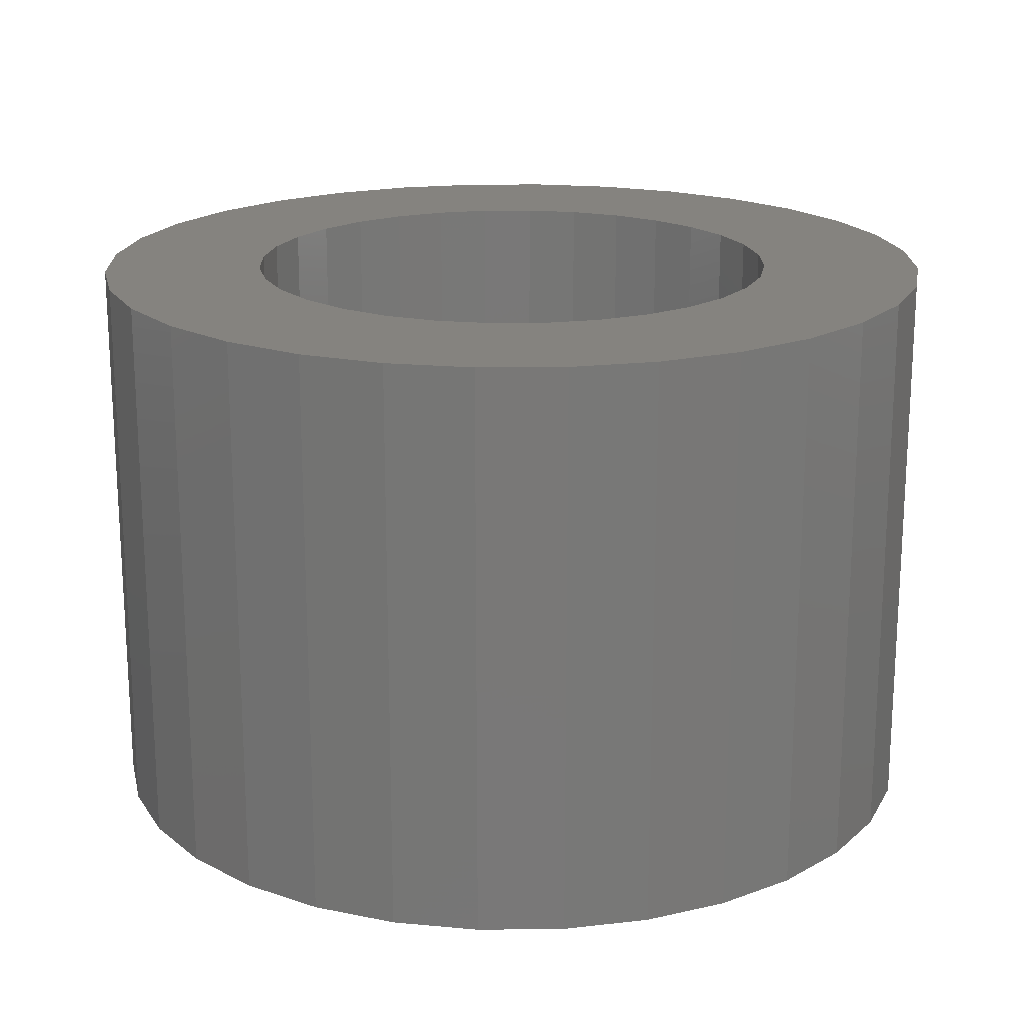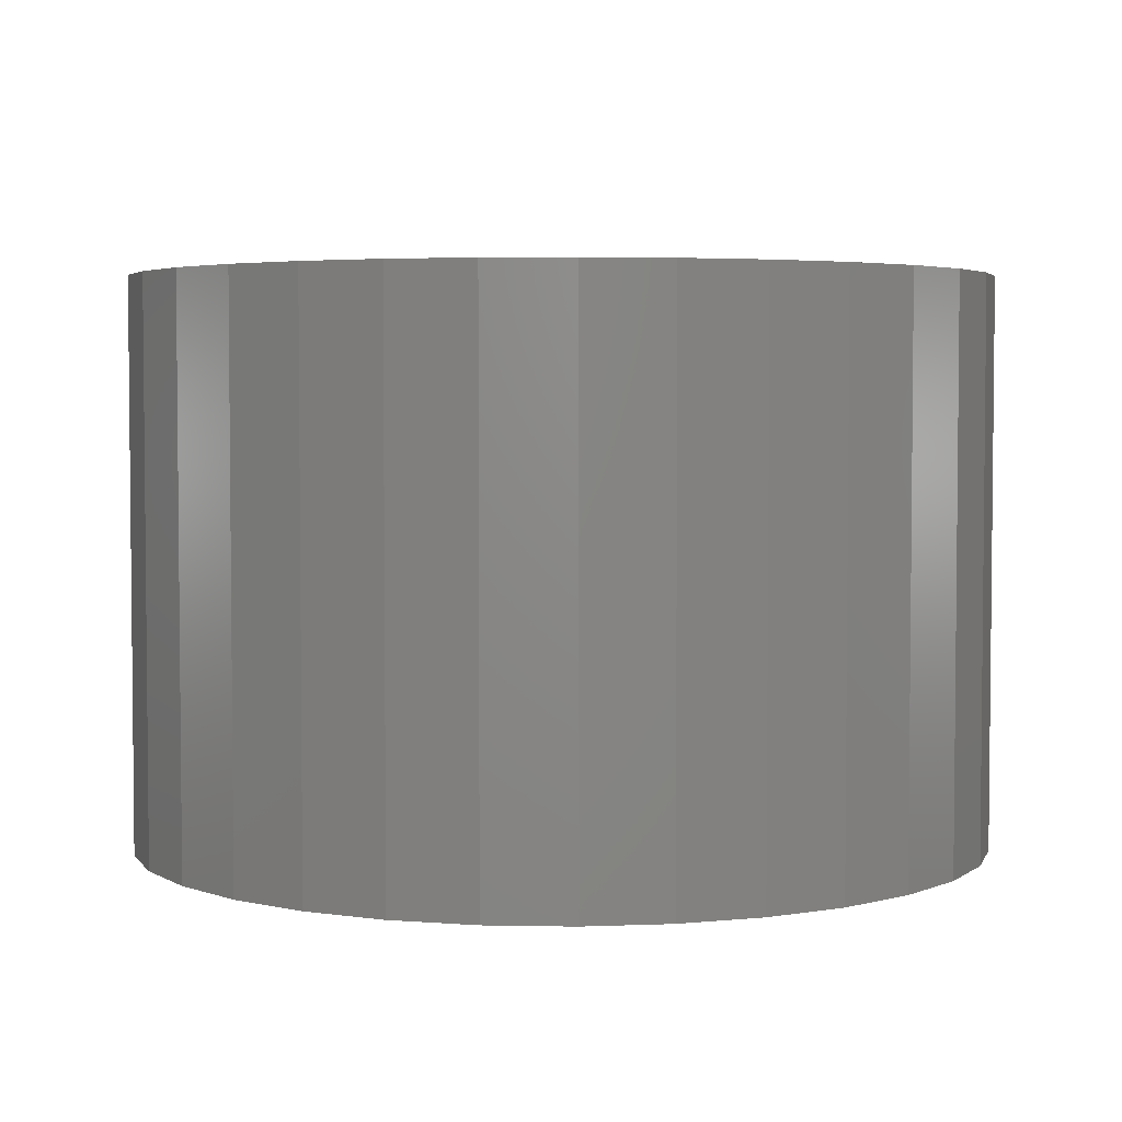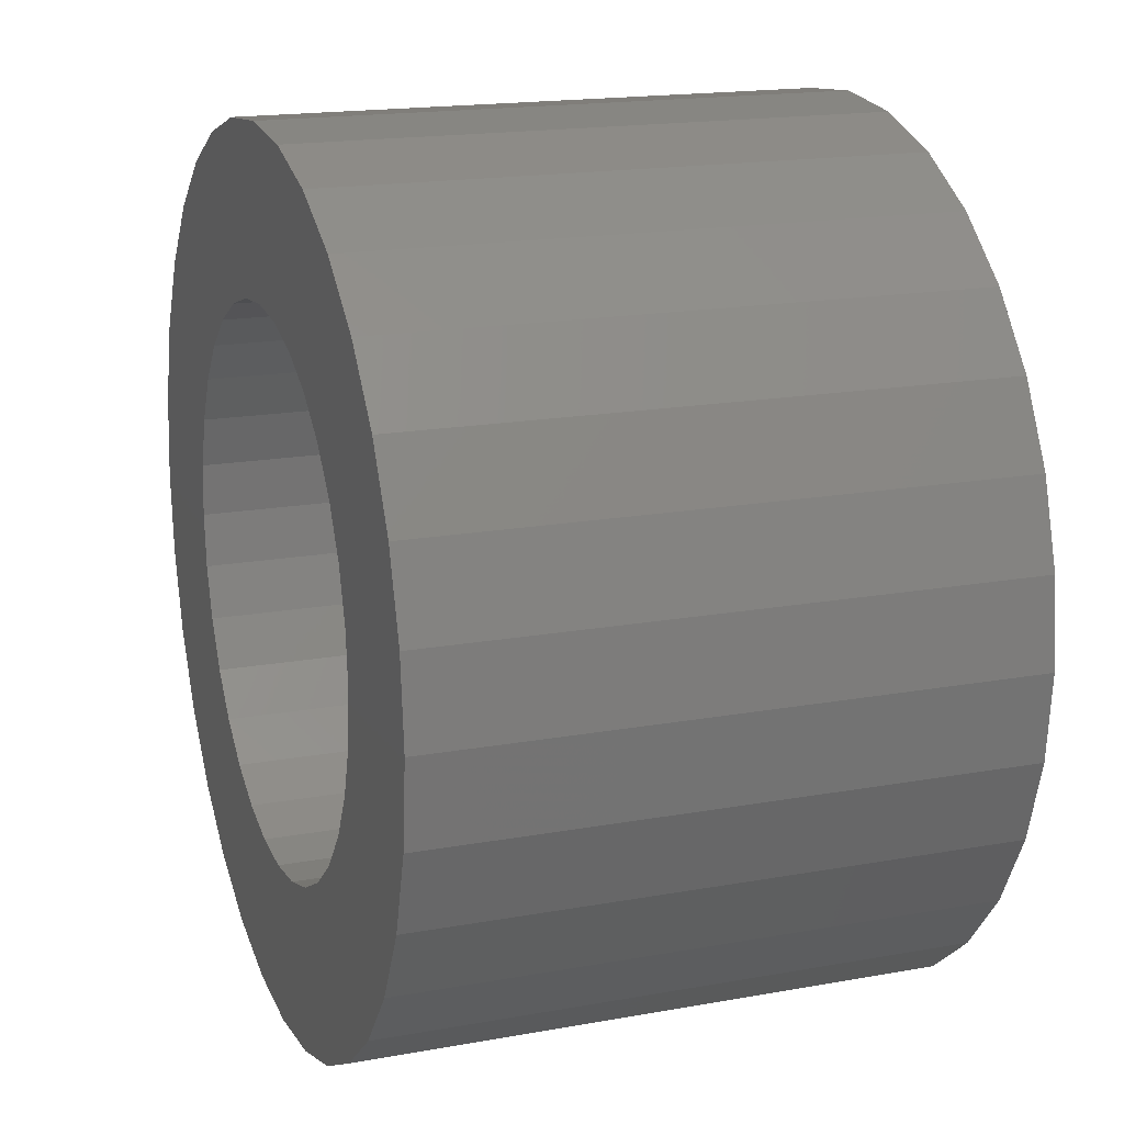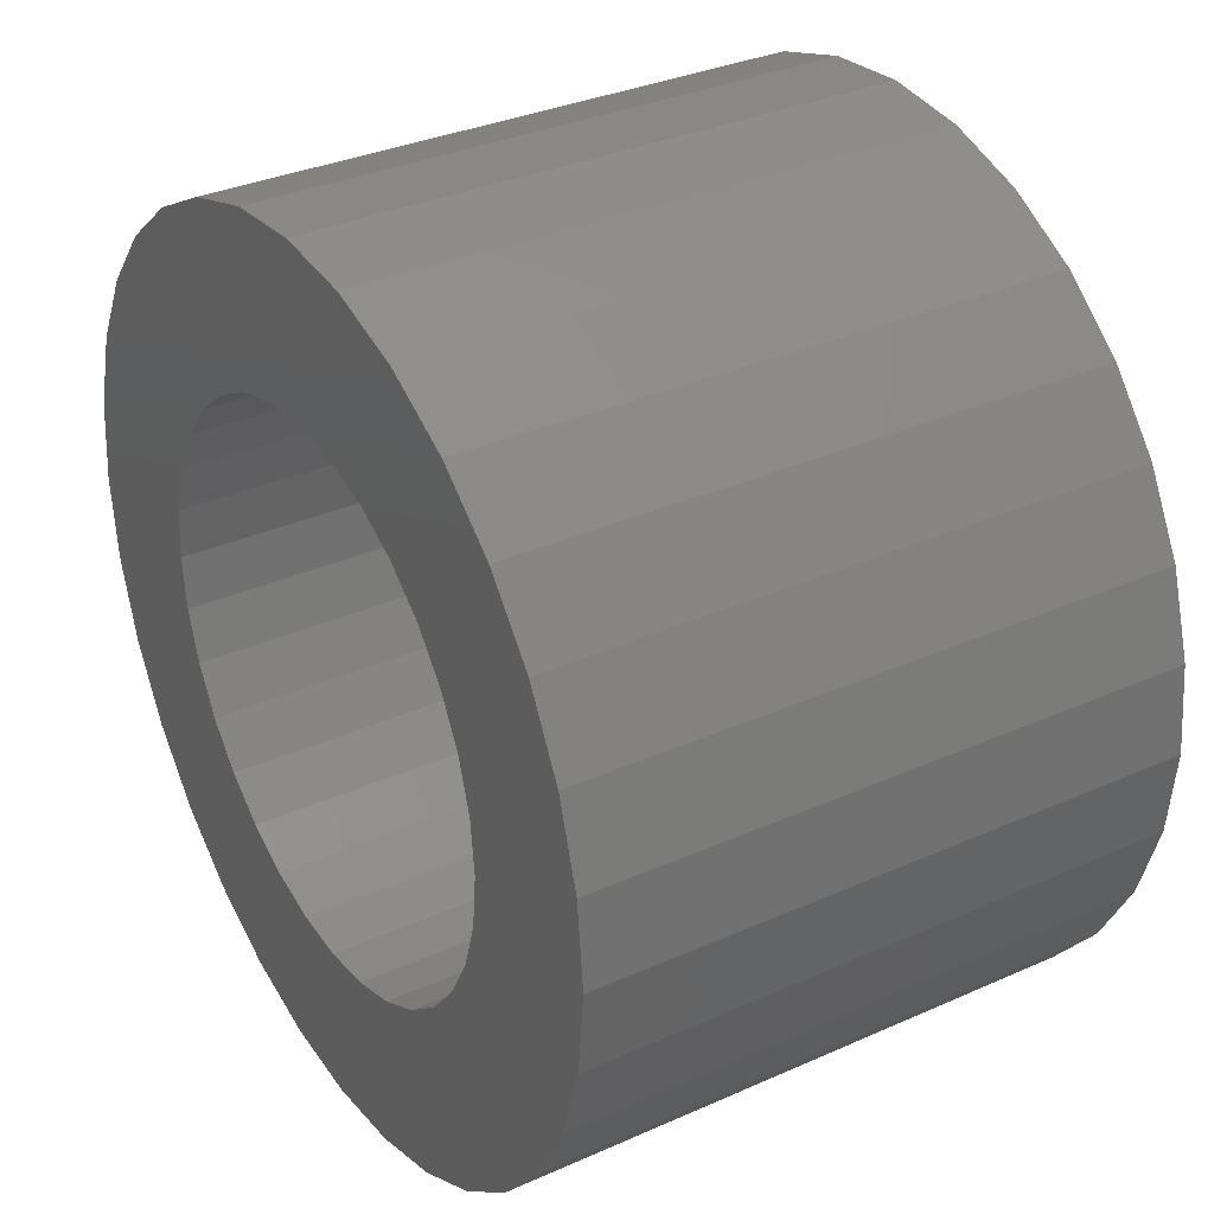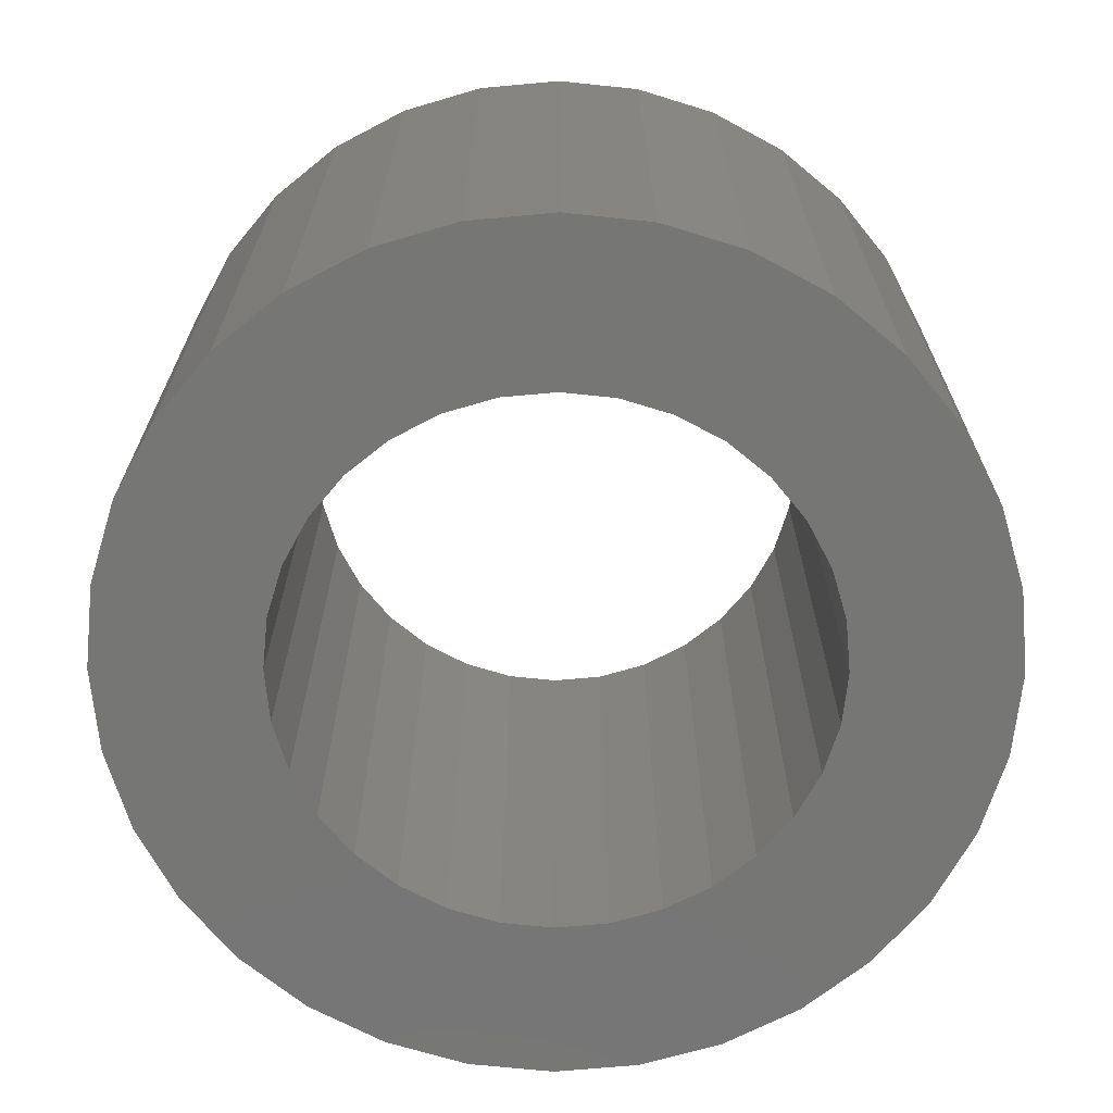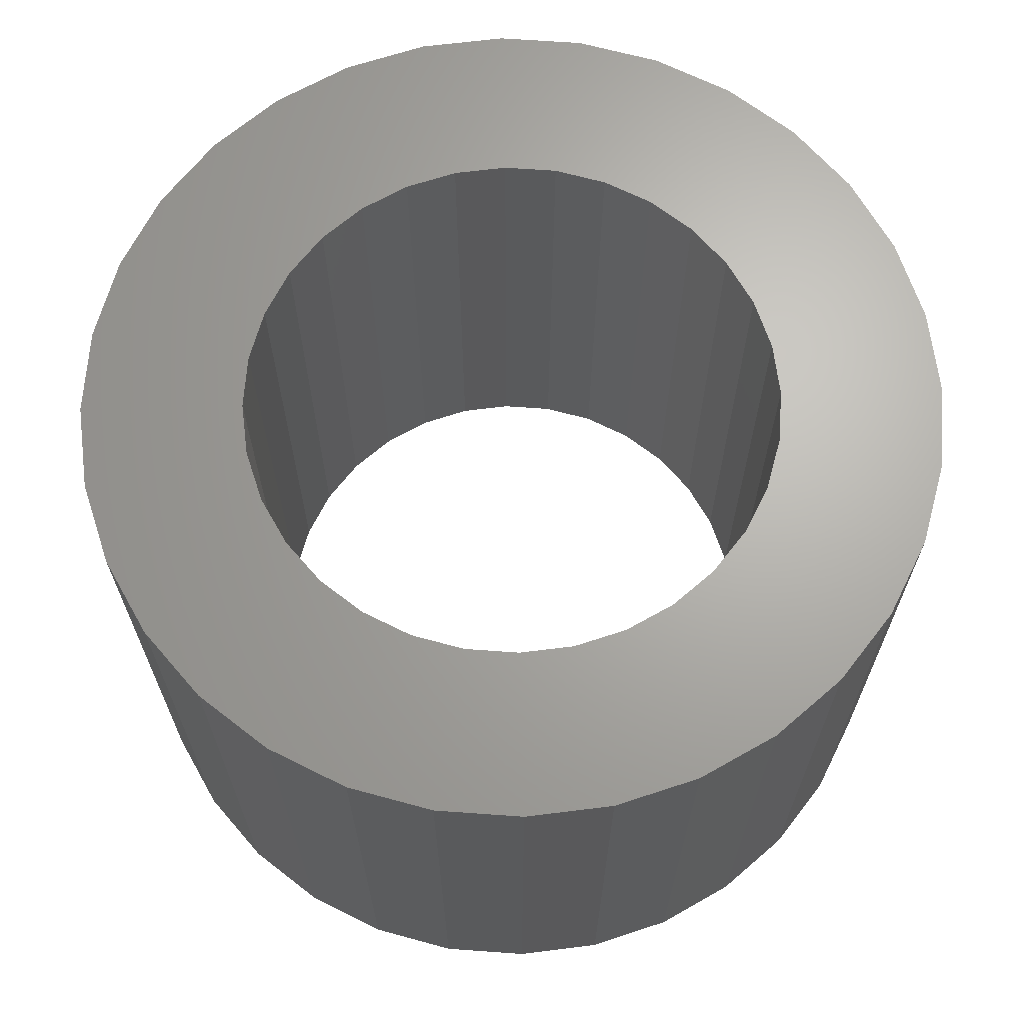
<metadata>
{"format":"stl","ext":"stl","renderer":"f3d","projection":"perspective","resolution":1024,"background":"white","views":[{"elev":18.9,"azim":-74.3,"up":"+Z"},{"elev":3.8,"azim":9.3,"up":"+Z"},{"elev":17.5,"azim":70.2,"up":"+Y"},{"elev":33.3,"azim":58.5,"up":"+Y"},{"elev":-68.2,"azim":-34.1,"up":"+Z"},{"elev":66.6,"azim":-1.5,"up":"+Z"}]}
</metadata>
<code>
# stl→obj: 128 verts, 256 faces
v -0.1226 0.1256 0.375
v -0.2596 0.1088 0.375
v -0.1447 0.09869 0.375
v -0.09573 -0.1477 0.375
v -0.2334 -0.1579 0.375
v -0.06502 -0.1641 0.375
v 0.1286 0.1256 0.375
v 0.1507 0.09869 0.375
v 0.2655 0.1088 0.375
v 0.1016 -0.1477 0.375
v 0.07094 -0.1641 0.375
v 0.2393 -0.1579 0.375
v 0.2039 -0.201 0.375
v 0.03761 -0.1742 0.375
v 0.002961 0.1776 0.375
v 0.03761 0.1742 0.375
v 0.2039 0.201 0.375
v 0.1609 0.2363 0.375
v 0.1117 0.2626 0.375
v 0.05841 0.2787 0.375
v 0.002961 0.2842 0.375
v -0.05249 0.2787 0.375
v -0.1058 0.2626 0.375
v -0.1549 0.2363 0.375
v -0.198 0.201 0.375
v -0.2334 0.1579 0.375
v -0.06502 0.1641 0.375
v -0.03169 0.1742 0.375
v 0.002961 -0.1776 0.375
v -0.198 -0.201 0.375
v -0.1549 -0.2363 0.375
v -0.1058 -0.2626 0.375
v -0.05249 -0.2787 0.375
v 0.002961 -0.2842 0.375
v 0.05841 -0.2787 0.375
v 0.1117 -0.2626 0.375
v 0.1609 -0.2363 0.375
v -0.03169 -0.1742 0.375
v -0.09573 0.1477 0.375
v -0.1611 0.06798 0.375
v -0.2758 0.05545 0.375
v -0.1713 0.03465 0.375
v -0.2812 3.48e-17 0.375
v -0.1747 2.175e-17 0.375
v -0.1713 -0.03465 0.375
v -0.2758 -0.05545 0.375
v -0.1611 -0.06798 0.375
v -0.1447 -0.09869 0.375
v -0.2596 -0.1088 0.375
v -0.1226 -0.1256 0.375
v 0.1016 0.1477 0.375
v 0.2393 0.1579 0.375
v 0.07094 0.1641 0.375
v 0.2817 0.05545 0.375
v 0.1671 0.06798 0.375
v 0.2872 0 0.375
v 0.1772 0.03465 0.375
v 0.1806 0 0.375
v 0.2817 -0.05545 0.375
v 0.1772 -0.03465 0.375
v 0.1671 -0.06798 0.375
v 0.2655 -0.1088 0.375
v 0.1507 -0.09869 0.375
v 0.1286 -0.1256 0.375
v -0.1447 0.09869 0
v -0.2596 0.1088 0
v -0.1226 0.1256 0
v -0.06502 -0.1641 0
v -0.2334 -0.1579 0
v -0.09573 -0.1477 0
v 0.2655 0.1088 0
v 0.1507 0.09869 0
v 0.1286 0.1256 0
v 0.2393 -0.1579 0
v 0.07094 -0.1641 0
v 0.1016 -0.1477 0
v 0.2039 -0.201 0
v 0.03761 -0.1742 0
v 0.002961 0.1776 0
v -0.198 0.201 0
v -0.1549 0.2363 0
v -0.1058 0.2626 0
v -0.05249 0.2787 0
v 0.002961 0.2842 0
v 0.05841 0.2787 0
v 0.1117 0.2626 0
v 0.1609 0.2363 0
v 0.2039 0.201 0
v 0.03761 0.1742 0
v -0.03169 0.1742 0
v -0.06502 0.1641 0
v -0.2334 0.1579 0
v 0.002961 -0.1776 0
v 0.1609 -0.2363 0
v 0.1117 -0.2626 0
v 0.05841 -0.2787 0
v 0.002961 -0.2842 0
v -0.05249 -0.2787 0
v -0.1058 -0.2626 0
v -0.1549 -0.2363 0
v -0.198 -0.201 0
v -0.03169 -0.1742 0
v -0.09573 0.1477 0
v -0.1747 2.175e-17 0
v -0.2812 3.48e-17 0
v -0.1713 0.03465 0
v -0.2758 0.05545 0
v -0.1611 0.06798 0
v -0.1611 -0.06798 0
v -0.2758 -0.05545 0
v -0.1713 -0.03465 0
v -0.1226 -0.1256 0
v -0.2596 -0.1088 0
v -0.1447 -0.09869 0
v 0.07094 0.1641 0
v 0.2393 0.1579 0
v 0.1016 0.1477 0
v 0.1806 0 0
v 0.1772 0.03465 0
v 0.2872 0 0
v 0.1671 0.06798 0
v 0.2817 0.05545 0
v 0.1671 -0.06798 0
v 0.1772 -0.03465 0
v 0.2817 -0.05545 0
v 0.1286 -0.1256 0
v 0.1507 -0.09869 0
v 0.2655 -0.1088 0
f 1 2 3
f 4 5 6
f 7 8 9
f 10 11 12
f 13 12 11
f 13 11 14
f 15 16 17
f 15 17 18
f 15 18 19
f 15 19 20
f 15 20 21
f 15 21 22
f 15 22 23
f 15 23 24
f 15 24 25
f 25 26 27
f 25 27 28
f 25 28 15
f 29 30 31
f 29 31 32
f 29 32 33
f 29 33 34
f 29 34 35
f 29 35 36
f 29 36 37
f 29 37 13
f 29 13 14
f 30 29 38
f 30 38 6
f 30 6 5
f 2 1 26
f 26 1 39
f 26 39 27
f 3 2 40
f 40 2 41
f 40 41 42
f 42 41 43
f 42 43 44
f 44 43 45
f 45 43 46
f 45 46 47
f 47 46 48
f 48 46 49
f 48 49 50
f 50 49 5
f 50 5 4
f 7 9 51
f 51 9 52
f 51 52 53
f 53 52 17
f 53 17 16
f 9 8 54
f 54 8 55
f 54 55 56
f 56 55 57
f 56 57 58
f 56 58 59
f 59 58 60
f 59 60 61
f 59 61 62
f 62 61 63
f 62 63 12
f 12 63 64
f 12 64 10
f 65 66 67
f 68 69 70
f 71 72 73
f 74 75 76
f 75 74 77
f 78 75 77
f 79 80 81
f 79 81 82
f 79 82 83
f 79 83 84
f 79 84 85
f 79 85 86
f 79 86 87
f 79 87 88
f 79 88 89
f 80 79 90
f 80 90 91
f 80 91 92
f 93 78 77
f 93 77 94
f 93 94 95
f 93 95 96
f 93 96 97
f 93 97 98
f 93 98 99
f 93 99 100
f 93 100 101
f 101 69 68
f 101 68 102
f 101 102 93
f 91 103 92
f 92 103 67
f 92 67 66
f 104 105 106
f 106 105 107
f 106 107 108
f 108 107 66
f 108 66 65
f 109 110 111
f 111 110 105
f 111 105 104
f 70 69 112
f 112 69 113
f 112 113 114
f 114 113 110
f 114 110 109
f 89 88 115
f 115 88 116
f 115 116 117
f 117 116 71
f 117 71 73
f 118 119 120
f 120 119 121
f 120 121 122
f 122 121 72
f 122 72 71
f 123 124 125
f 125 124 118
f 125 118 120
f 76 126 74
f 74 126 127
f 74 127 128
f 128 127 123
f 128 123 125
f 79 28 90
f 90 28 27
f 90 27 91
f 91 27 39
f 91 39 103
f 103 39 1
f 103 1 67
f 67 1 3
f 67 3 65
f 65 3 40
f 65 40 108
f 108 40 42
f 108 42 106
f 106 42 44
f 106 44 104
f 28 79 15
f 15 79 89
f 15 89 16
f 16 89 115
f 16 115 53
f 53 115 117
f 53 117 51
f 51 117 73
f 51 73 7
f 7 73 72
f 7 72 8
f 8 72 121
f 8 121 55
f 55 121 119
f 55 119 57
f 57 119 118
f 57 118 58
f 93 14 78
f 78 14 11
f 78 11 75
f 75 11 10
f 75 10 76
f 76 10 64
f 76 64 126
f 126 64 63
f 126 63 127
f 127 63 61
f 127 61 123
f 123 61 60
f 123 60 124
f 124 60 58
f 124 58 118
f 14 93 29
f 29 93 102
f 29 102 38
f 38 102 68
f 38 68 6
f 6 68 70
f 6 70 4
f 4 70 112
f 4 112 50
f 50 112 114
f 50 114 48
f 48 114 109
f 48 109 47
f 47 109 111
f 47 111 45
f 45 111 104
f 45 104 44
f 120 56 125
f 125 56 59
f 125 59 128
f 128 59 62
f 128 62 74
f 74 62 12
f 74 12 77
f 77 12 13
f 77 13 94
f 94 13 37
f 94 37 95
f 95 37 36
f 95 36 96
f 96 36 35
f 96 35 97
f 97 35 34
f 97 34 98
f 98 34 33
f 98 33 99
f 99 33 32
f 99 32 100
f 100 32 31
f 100 31 101
f 101 31 30
f 101 30 69
f 69 30 5
f 69 5 113
f 113 5 49
f 113 49 110
f 110 49 46
f 110 46 105
f 105 46 43
f 105 43 107
f 107 43 41
f 107 41 66
f 66 41 2
f 66 2 92
f 92 2 26
f 92 26 80
f 80 26 25
f 80 25 81
f 81 25 24
f 81 24 82
f 82 24 23
f 82 23 83
f 83 23 22
f 83 22 84
f 84 22 21
f 84 21 85
f 85 21 20
f 85 20 86
f 86 20 19
f 86 19 87
f 87 19 18
f 87 18 88
f 88 18 17
f 88 17 116
f 116 17 52
f 116 52 71
f 71 52 9
f 71 9 122
f 122 9 54
f 122 54 120
f 120 54 56

</code>
